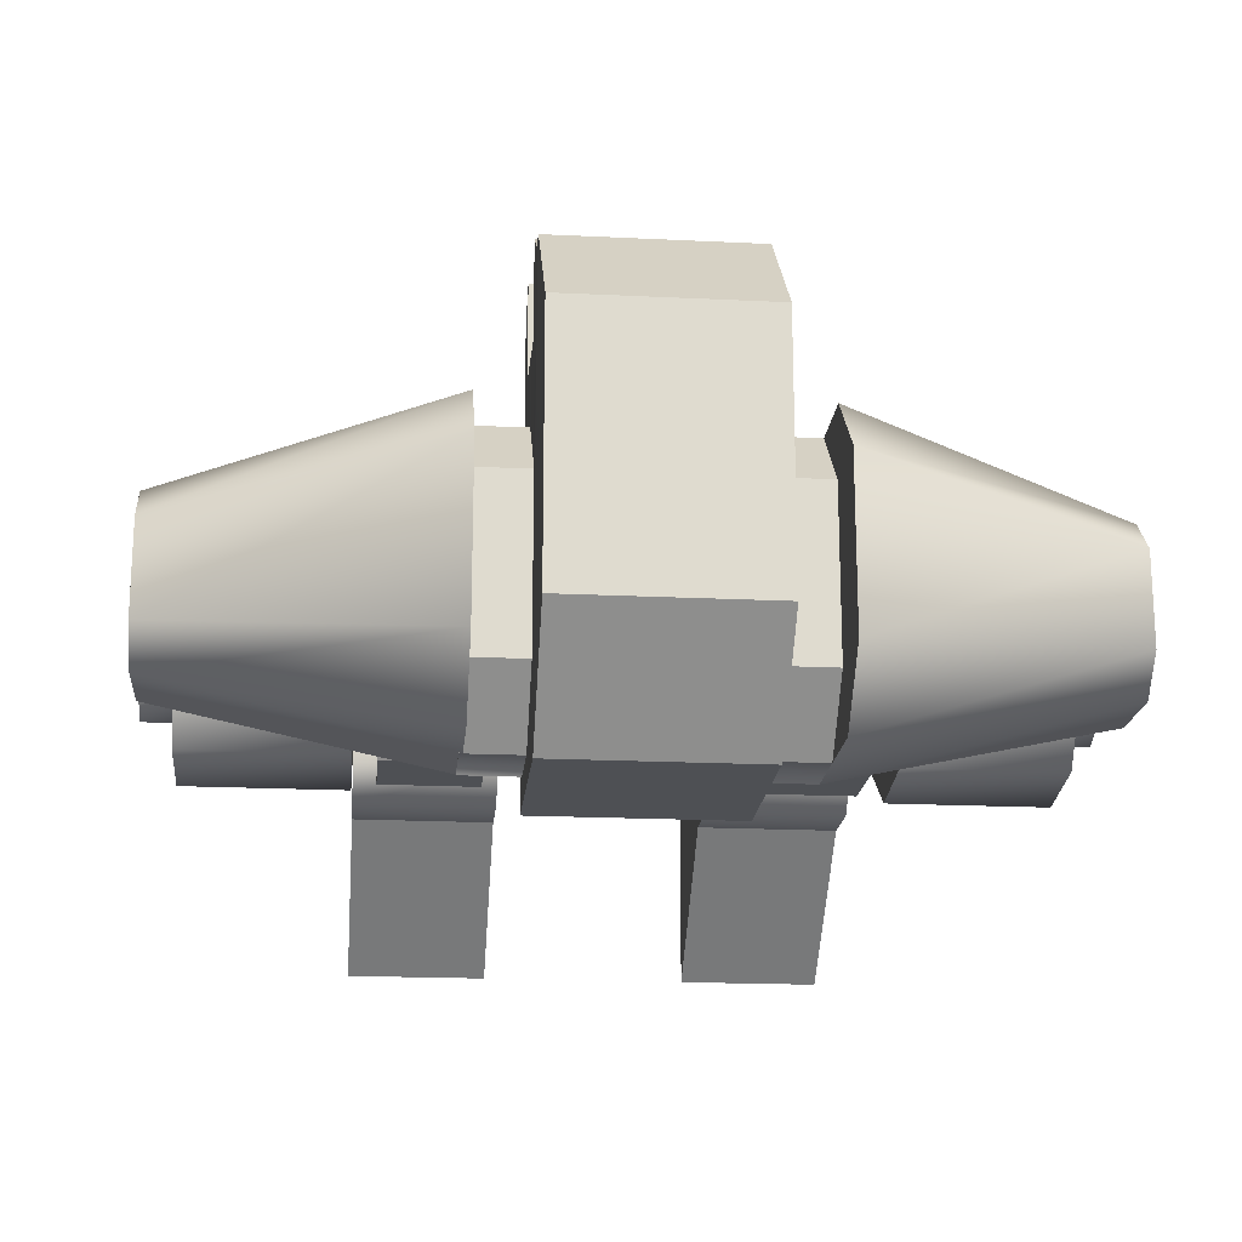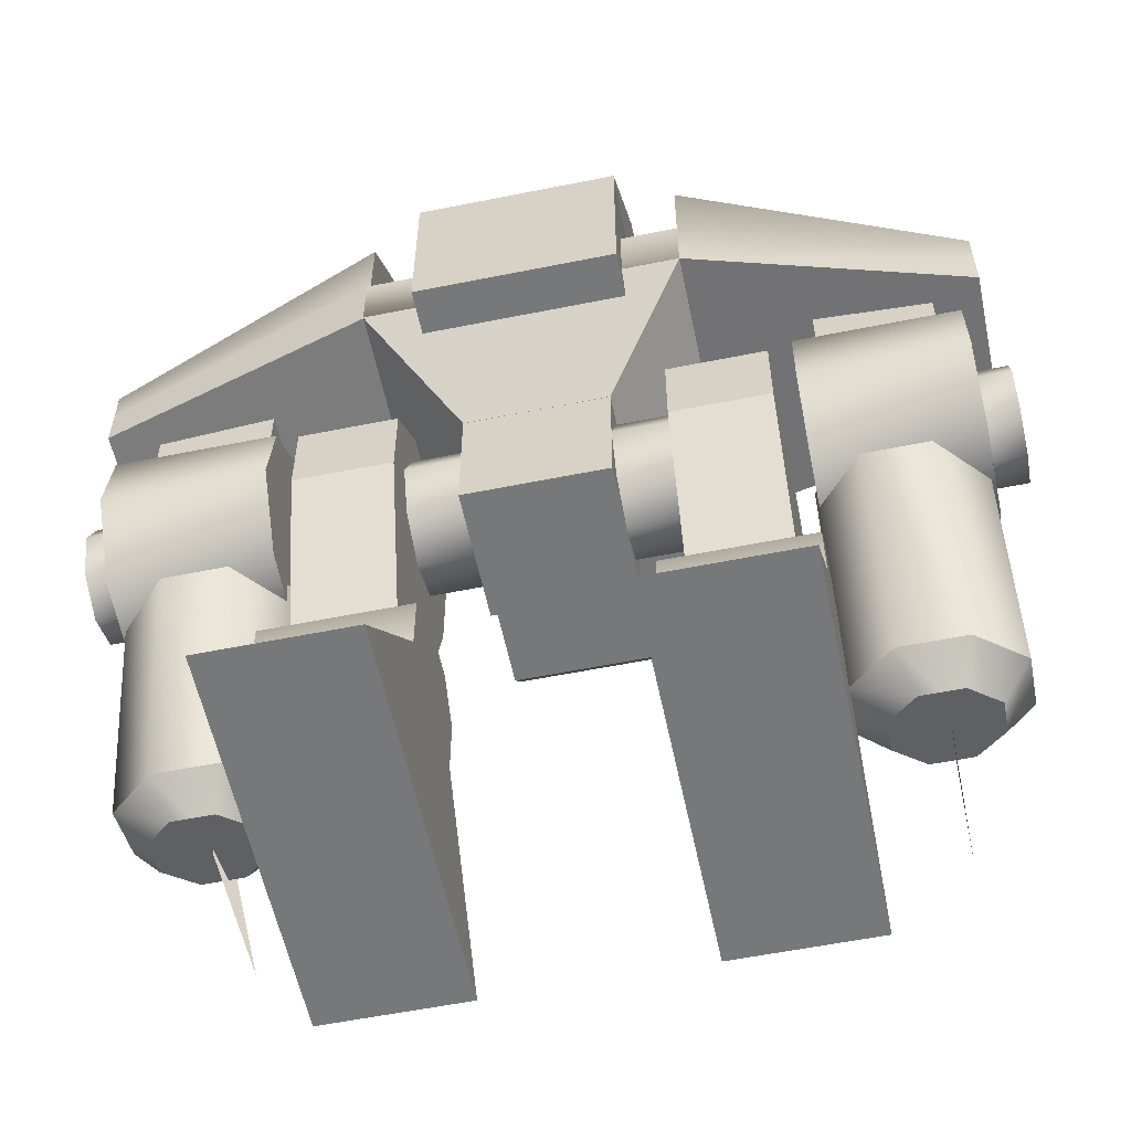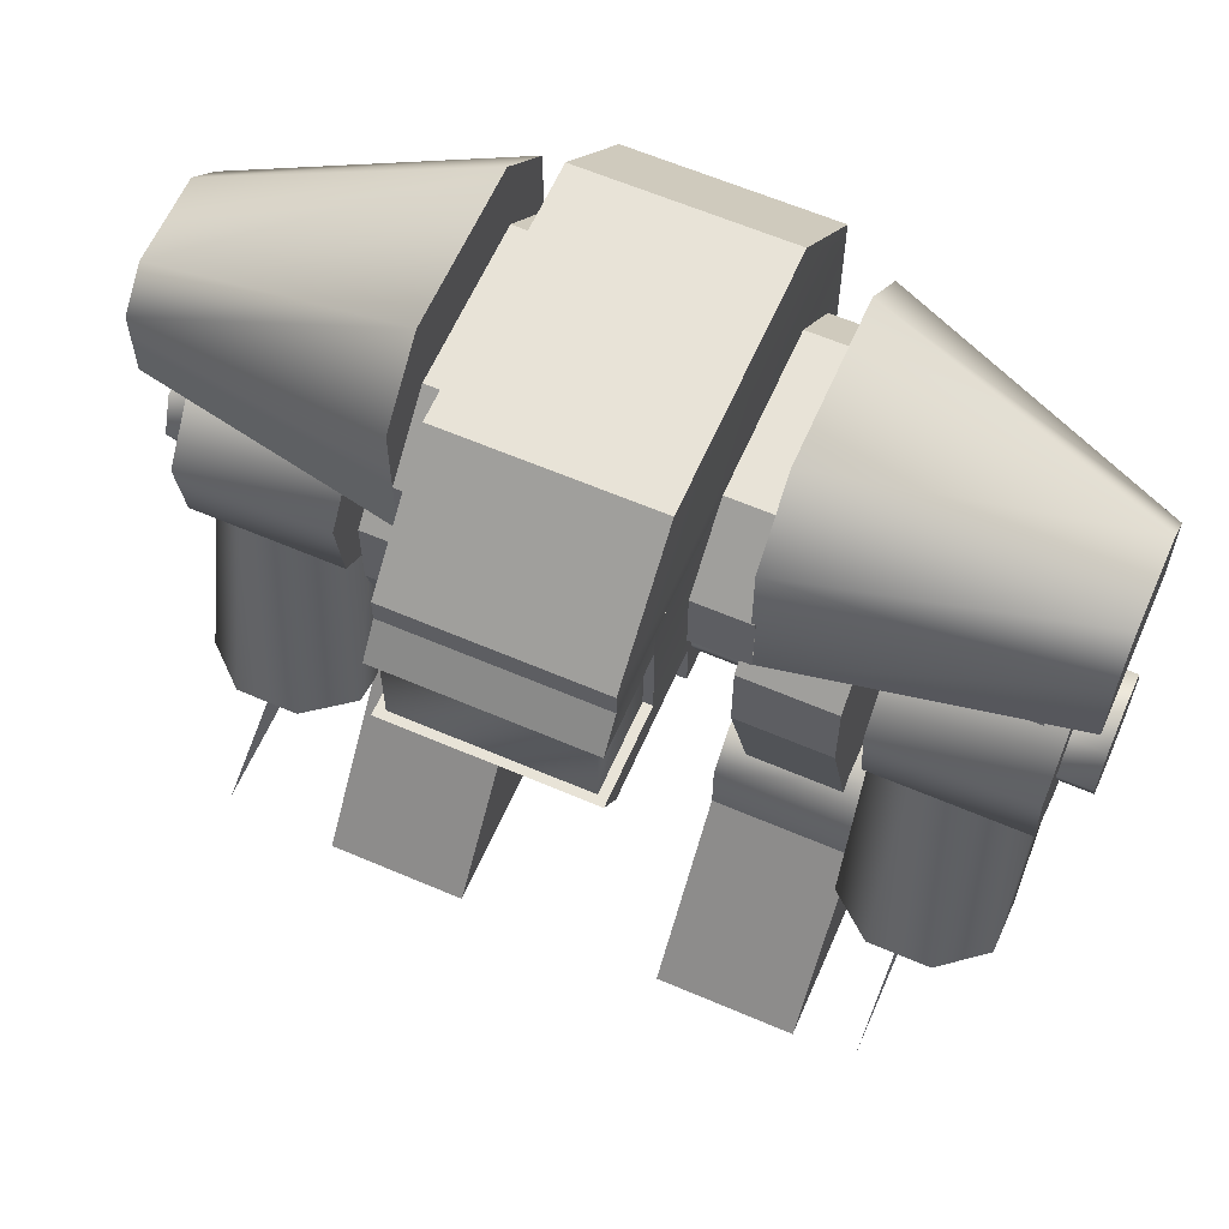
<metadata>
{"format":"obj","ext":"obj","renderer":"f3d","projection":"perspective","resolution":1024,"background":"white","views":[{"elev":-19.0,"azim":174.7,"up":"+Z"},{"elev":-57.4,"azim":-168.2,"up":"+Y"},{"elev":61.7,"azim":23.6,"up":"+Y"}]}
</metadata>
<code>
o hip,ox=0.00,oy=11.46,oz=-0.02,p=,mx=0.00,my=10.50,mz=0.00,r=15.00,h=25.00,t1=cor_color.dds,t2=cor_other.dds
v -2.015 14.55 -1.925
v 2.016 10.83 -1.925
v -2.015 10.83 -1.925
v -2.015 10.83 1.871
v 2.016 14.55 1.871
v -2.015 14.55 1.871
v 2.016 14.55 -1.925
v 2.016 10.83 1.871
v -2.015 14.54 -0.02679
v -4.898 14 1.297
v -2.015 14 1.297
v -4.898 14.54 -0.02679
v -4.898 12.7 1.845
v -2.015 12.7 1.845
v -2.015 14 -1.35
v -4.898 14 -1.35
v -4.898 11.4 1.297
v -2.015 11.4 1.297
v -4.898 10.86 -0.02679
v -2.015 10.86 -0.02679
v -4.898 11.4 -1.35
v -2.015 11.4 -1.35
v -4.898 12.7 -1.898
v -2.015 12.7 -1.898
v 1.919 10.86 -0.02679
v 1.919 12.7 -1.898
v 1.919 11.4 -1.35
v 1.919 11.4 1.297
v 1.919 12.7 1.845
v 1.919 14 1.297
v 1.919 14.54 -0.02679
v 1.919 14 -1.35
v 4.802 14 1.297
v 4.802 14 -1.35
v 4.802 14.54 -0.02679
v 4.802 12.7 1.845
v 4.802 11.4 1.297
v 4.802 10.86 -0.02679
v 4.802 11.4 -1.35
v 4.802 12.7 -1.898
f 1 2 3
f 7 2 1
f 4 5 6
f 8 5 4
f 9 10 11
f 9 12 10
f 11 13 14
f 11 10 13
f 15 12 9
f 15 16 12
f 14 17 18
f 14 13 17
f 18 19 20
f 18 17 19
f 20 21 22
f 20 19 21
f 22 23 24
f 24 16 15
f 21 23 22
f 23 16 24
f 25 26 27
f 25 28 26
f 28 29 26
f 29 30 26
f 30 31 26
f 31 32 26
f 33 34 35
f 33 36 34
f 36 37 34
f 37 38 34
f 38 39 34
f 39 40 34
f 3 4 6
f 6 1 3
f 7 5 8
f 8 2 7
f 11 15 9
f 11 14 15
f 14 18 15
f 18 20 15
f 20 22 15
f 22 24 15
f 19 23 21
f 19 17 23
f 17 13 23
f 13 10 23
f 10 12 23
f 12 16 23
f 27 38 25
f 27 39 38
f 25 37 28
f 25 38 37
f 26 39 27
f 26 40 39
f 28 36 29
f 28 37 36
f 29 33 30
f 29 36 33
f 30 35 31
f 30 33 35
f 31 34 32
f 32 40 26
f 35 34 31
f 34 40 32
f 3 2 4
f 4 2 8
f 6 5 1
f 1 5 7
o aimy1,ox=-0.00,oy=3.06,oz=0.00,p=hip,,e=0
v 0 14.52 -0.02
v 0 14.52 3.98
v 0 16.52 -0.02
f 41 42 43
o torso,ox=-0.00,oy=0.00,oz=0.00,p=aimy1,
v 4.397 17.4 -0.02679
v 2.016 14.56 -1.925
v 4.397 17.4 -4.169
v 2.016 14.56 -0.02679
v 2.016 14.56 1.871
v 4.397 17.4 4.115
v -4.396 21.02 2.322
v -4.396 19.27 4.115
v 4.397 21.02 2.322
v 4.397 19.27 4.115
v -2.015 14.56 1.871
v -4.396 17.4 -0.02679
v -2.015 14.56 -0.02679
v -4.396 17.4 4.115
v -4.396 17.4 -4.169
v -2.015 14.56 -1.925
v 2.815 21.02 8.085
v -2.814 21.74 8.085
v -2.814 21.02 8.085
v 2.815 21.74 8.085
v -2.814 16.77 8.085
v -2.814 16.77 6.046
v 2.815 16.77 8.085
v 2.815 16.77 6.046
v 2.815 24.6 -2.044
v 2.815 21.74 -4.956
v -2.814 24.6 -2.044
v -2.814 21.74 -4.956
v -2.559 20.15 6.046
v -2.814 17.64 6.046
v -2.559 17.64 6.046
v -2.814 20.15 6.046
v 2.815 20.15 6.046
v 2.56 20.15 6.046
v 2.56 17.64 6.046
v 2.815 17.64 6.046
v 2.815 16.77 -4.956
v -2.814 16.77 -4.956
v 0.000528 14.56 -1.925
v 0.000527 17.4 -4.169
v 4.397 21.02 -2.375
v -4.396 21.02 -2.375
v -2.814 20.15 8.758
v 2.815 20.15 8.758
v -2.814 17.64 8.758
v -2.559 17.64 8.518
v 2.815 17.64 8.758
v 2.56 17.64 8.518
v -2.814 24.6 5.173
v 2.815 24.6 5.173
v 0.00053 17.4 4.115
v 0.000529 14.56 1.871
v 4.397 19.27 -4.169
v -4.396 19.27 -4.169
v 2.56 20.15 8.518
v -2.559 20.15 8.518
v -2.814 21.02 6.046
v 2.815 21.02 6.046
v 2.815 21.02 -4.956
v -2.814 21.02 -4.956
f 44 45 46
f 44 47 45
f 44 48 47
f 44 49 48
f 50 51 52
f 51 53 52
f 54 55 56
f 54 57 55
f 55 58 56
f 58 59 56
f 60 61 62
f 60 63 61
f 64 65 66
f 65 67 66
f 65 80 67
f 65 81 80
f 68 69 70
f 69 71 70
f 72 73 74
f 72 75 73
f 76 77 78
f 76 78 79
f 45 82 46
f 82 83 46
f 58 83 59
f 83 82 59
f 50 84 85
f 50 52 84
f 62 86 87
f 62 87 60
f 88 89 74
f 88 74 73
f 90 89 88
f 90 91 89
f 78 91 79
f 91 90 79
f 92 61 93
f 61 63 93
f 49 94 48
f 94 95 48
f 54 94 57
f 54 95 94
f 84 96 85
f 96 97 85
f 87 98 76
f 98 77 76
f 86 99 87
f 99 98 87
f 86 72 99
f 86 75 72
f 66 88 64
f 66 90 88
f 92 68 70
f 92 93 68
f 62 100 86
f 100 75 86
f 64 73 65
f 64 88 73
f 65 73 81
f 73 75 81
f 81 75 100
f 81 100 103
f 62 61 92
f 62 92 70
f 62 70 71
f 62 71 103
f 62 103 100
f 87 101 60
f 87 76 101
f 66 67 90
f 67 79 90
f 79 101 76
f 79 67 101
f 101 67 80
f 101 80 102
f 102 69 68
f 102 68 93
f 102 93 63
f 60 102 63
f 60 101 102
f 99 72 74
f 99 74 89
f 89 98 99
f 89 91 98
f 77 91 78
f 77 98 91
f 46 83 58
f 46 58 96
f 58 97 96
f 49 53 51
f 49 51 57
f 49 57 94
f 81 102 80
f 81 103 102
f 102 103 69
f 69 103 71
f 46 49 44
f 46 53 49
f 46 52 53
f 46 84 52
f 46 96 84
f 57 58 55
f 57 97 58
f 85 97 57
f 85 57 50
f 57 51 50
f 45 47 48
f 45 48 95
f 45 95 54
f 45 54 56
f 45 56 59
f 45 59 82
o aimx1,ox=-0.00,oy=5.00,oz=0.00,p=torso,,e=0
v 0 19.52 -0.02
v 0 19.52 3.98
v 0 21.52 -0.02
f 104 105 106
o ruparm,ox=-0.00,oy=0.00,oz=0.00,p=aimx1,
v -7.631 17.4 -1.748
v -7.631 11.83 -1.748
v -10.88 11.83 -1.748
v -10.88 10.64 -0.811
v -10.88 17.4 -1.748
v -10.88 10.64 0.7574
v -10.88 11.83 1.694
v -7.631 17.4 1.694
v -7.631 10.64 -0.811
v -10.88 17.4 1.694
v -7.631 10.64 0.7574
v -7.631 11.83 1.694
v -12.21 16.69 -2.313
v -4.396 17.4 4.115
v -12.21 16.69 2.259
v -4.396 17.4 -4.169
v -11.44 11.51 1.132
v -12.44 11.04 -0.007686
v -11.44 11.04 -0.007686
v -12.44 11.51 1.132
v -12.44 11.51 -1.147
v -11.44 11.51 -1.147
v -11.44 12.63 1.604
v -12.44 12.63 1.604
v -12.44 12.63 -1.62
v -11.44 12.63 -1.62
v -12.44 13.74 -1.147
v -11.44 13.74 -1.147
v -12.44 14.21 -0.007686
v -11.44 14.21 -0.007686
v -12.44 13.74 1.132
v -11.44 13.74 1.132
v -4.396 19.41 4.115
v -4.396 19.41 -4.169
v -12.21 19.88 -1.323
v -4.396 21.42 -4.169
v -12.21 18.91 -2.313
v -4.396 23.18 -2.375
v -12.21 19.88 1.27
v -4.396 23.18 2.322
v -12.21 18.91 2.259
v -4.396 21.42 4.115
v -12.21 17.8 2.259
v -12.21 17.8 -2.313
f 107 108 109
f 109 111 107
f 109 110 111
f 111 112 113
f 113 116 111
f 111 110 112
f 114 115 108
f 107 114 108
f 117 115 114
f 117 114 118
f 108 115 109
f 109 115 110
f 111 116 107
f 116 114 107
f 112 117 118
f 112 118 113
f 118 116 113
f 118 114 116
f 119 120 121
f 119 122 120
f 110 115 117
f 110 117 112
f 123 124 125
f 123 126 124
f 125 127 128
f 125 124 127
f 129 126 123
f 129 130 126
f 128 131 132
f 128 127 131
f 132 133 134
f 132 131 133
f 134 135 136
f 134 133 135
f 136 137 138
f 136 135 137
f 138 130 129
f 138 137 130
f 122 139 120
f 122 140 139
f 146 142 144
f 146 140 142
f 146 139 140
f 146 148 139
f 141 142 143
f 141 144 142
f 145 144 141
f 145 146 144
f 145 147 146
f 147 148 146
f 119 150 122
f 150 143 122
f 122 143 142
f 122 142 140
f 121 120 139
f 121 139 149
f 139 147 149
f 139 148 147
f 133 131 127
f 133 127 124
f 135 133 124
f 135 124 137
f 124 126 137
f 137 126 130
f 121 149 119
f 149 150 119
f 149 147 150
f 147 143 150
f 141 143 147
f 141 147 145
f 125 129 123
f 125 128 129
f 129 128 132
f 129 132 134
f 129 134 136
f 129 136 138
o rarm,ox=-9.24,oy=-6.82,oz=0.00,p=ruparm,
v -10.08 10.11 -1.544
v -6.956 10.86 1.299
v -8.25 10.11 -1.544
v -11.37 10.42 -0.3663
v -11.37 10.86 1.299
v -6.956 10.42 -0.3663
v -10.08 11.16 2.476
v -8.25 11.16 2.476
v -10.57 3.313 1.901
v -9.746 3.787 3.703
v -10.57 3.591 2.956
v -9.746 3.117 1.154
v -9.165 3.117 1.154
v -9.165 3.787 3.703
v -8.585 3.117 1.154
v -8.585 3.787 3.703
v -7.765 3.591 2.956
v -7.765 3.313 1.901
v -7.019 10.04 -1.64
v -11.48 11.89 -3.085
v -7.019 11.89 -3.085
v -11.48 14.19 -2.775
v -7.019 14.19 -2.775
v -7.019 9.734 0.7129
v -11.48 10.04 -1.64
v -11.48 9.734 0.7129
v -7.019 13.46 2.906
v -11.48 11.15 2.596
v -7.019 11.15 2.596
v -11.48 13.46 2.906
v -11.48 15.61 -0.8924
v -7.019 15.61 -0.8924
v -11.48 15.31 1.461
v -7.019 15.31 1.461
v -11.37 4.136 1.349
v -11.37 4.574 3.015
v -10.08 3.827 0.172
v -8.25 3.827 0.172
v -6.956 4.136 1.349
v -6.956 4.574 3.015
v -8.25 4.883 4.192
v -10.08 4.883 4.192
f 151 152 153
f 154 152 151
f 154 155 152
f 153 152 156
f 152 157 158
f 152 155 157
f 159 160 161
f 159 162 160
f 162 163 160
f 163 164 160
f 163 165 164
f 165 166 164
f 165 167 166
f 165 168 167
f 169 170 171
f 171 172 173
f 174 175 169
f 174 176 175
f 177 178 179
f 177 180 178
f 179 176 174
f 179 178 176
f 173 181 182
f 182 183 184
f 184 180 177
f 184 183 180
f 175 170 169
f 170 172 171
f 172 181 173
f 181 183 182
f 185 161 186
f 185 159 161
f 187 159 185
f 187 162 159
f 188 162 187
f 188 163 162
f 188 165 163
f 189 165 188
f 189 168 165
f 190 168 189
f 191 167 190
f 192 166 191
f 186 160 192
f 161 160 186
f 160 164 192
f 164 166 192
f 166 167 191
f 167 168 190
f 171 174 169
f 171 177 174
f 171 173 177
f 177 179 174
f 173 182 177
f 182 184 177
f 175 178 170
f 176 178 175
f 170 183 172
f 172 183 181
f 178 180 170
f 180 183 170
f 151 187 185
f 151 153 187
f 185 154 151
f 185 186 154
f 154 186 155
f 153 188 187
f 153 189 188
f 153 156 189
f 156 152 189
f 152 190 189
f 152 158 190
f 158 191 190
f 158 157 191
f 157 192 191
f 157 155 192
f 155 186 192
o flare1,ox=-0.02,oy=-9.37,oz=2.49,p=rarm,,e=0
v -9.26 3.33 2.47
v -9.26 3.33 6.47
v -9.26 5.33 2.47
f 193 194 195
o luparm,ox=-0.00,oy=0.00,oz=0.00,p=aimx1,
v 7.535 17.4 1.694
v 7.535 17.4 -1.748
v 7.535 11.83 1.694
v 10.79 17.4 1.694
v 10.79 10.64 0.7574
v 10.79 10.64 -0.811
v 7.535 10.64 0.7574
v 10.79 11.83 1.694
v 7.535 10.64 -0.811
v 10.79 11.83 -1.748
v 10.79 17.4 -1.748
v 4.301 21.42 4.115
v 4.301 19.41 4.115
v 4.301 17.4 4.115
v 7.535 11.83 -1.748
v 12.11 16.69 2.259
v 4.301 17.4 -4.169
v 12.11 16.69 -2.313
v 11.35 14.21 -0.007695
v 12.35 13.74 -1.147
v 11.35 13.74 -1.147
v 12.35 14.21 -0.007695
v 12.35 12.63 -1.62
v 11.35 12.63 -1.62
v 11.35 13.74 1.132
v 12.35 13.74 1.132
v 12.35 11.51 -1.147
v 11.35 11.51 -1.147
v 12.35 11.04 -0.007696
v 11.35 11.04 -0.007696
v 12.35 11.51 1.132
v 11.35 11.51 1.132
v 12.35 12.63 1.604
v 11.35 12.63 1.604
v 4.301 19.41 -4.169
v 4.301 23.18 2.322
v 12.11 19.88 -1.323
v 4.301 23.18 -2.375
v 12.11 19.88 1.27
v 12.11 18.91 2.259
v 12.11 18.91 -2.313
v 4.301 21.42 -4.169
v 12.11 17.8 -2.313
v 12.11 17.8 2.259
f 196 197 198
f 204 202 197
f 204 197 210
f 197 202 198
f 199 200 201
f 203 200 199
f 205 206 199
f 201 205 199
f 198 202 203
f 203 202 200
f 207 208 209
f 209 230 212
f 209 208 230
f 233 207 231
f 233 208 207
f 233 230 208
f 233 237 230
f 203 199 196
f 203 196 198
f 210 201 204
f 210 205 201
f 210 206 205
f 210 197 206
f 211 212 213
f 211 209 212
f 200 202 204
f 200 204 201
f 214 215 216
f 214 217 215
f 216 218 219
f 216 215 218
f 220 217 214
f 220 221 217
f 219 222 223
f 219 218 222
f 223 224 225
f 223 222 224
f 225 226 227
f 225 224 226
f 227 228 229
f 227 226 228
f 229 221 220
f 229 228 221
f 199 206 196
f 206 197 196
f 231 232 233
f 231 234 232
f 231 207 234
f 207 235 234
f 232 236 233
f 236 237 233
f 211 239 209
f 239 235 209
f 209 235 207
f 213 212 230
f 213 230 238
f 230 236 238
f 230 237 236
f 213 238 211
f 238 239 211
f 238 236 239
f 235 239 236
f 232 235 236
f 232 234 235
f 224 228 226
f 224 217 228
f 228 217 221
f 224 222 217
f 217 222 218
f 217 218 215
f 216 220 214
f 216 219 220
f 220 219 223
f 220 223 225
f 220 225 227
f 220 227 229
o larm,ox=9.03,oy=-6.82,oz=0.00,p=luparm,
v 11.28 4.136 1.349
v 9.65 3.117 1.154
v 9.985 3.827 0.172
v 10.47 3.313 1.901
v 11.28 4.574 3.015
v 10.47 3.591 2.956
v 6.861 4.574 3.015
v 8.49 3.787 3.703
v 8.155 4.883 4.192
v 7.669 3.591 2.956
v 11.39 10.04 -1.64
v 6.923 11.89 -3.085
v 11.39 11.89 -3.085
v 6.923 10.04 -1.64
v 6.923 14.19 -2.775
v 11.39 14.19 -2.775
v 11.39 9.734 0.7129
v 6.923 9.734 0.7129
v 11.39 13.46 2.906
v 6.923 11.15 2.596
v 11.39 11.15 2.596
v 6.923 13.46 2.906
v 6.923 15.61 -0.8924
v 11.39 15.61 -0.8924
v 6.923 15.31 1.461
v 11.39 15.31 1.461
v 9.985 4.883 4.192
v 9.65 3.787 3.703
v 9.07 3.787 3.703
v 6.861 4.136 1.349
v 7.669 3.313 1.901
v 8.155 3.827 0.172
v 8.49 3.117 1.154
v 9.07 3.117 1.154
v 11.28 10.86 1.299
v 11.28 10.42 -0.3663
v 9.985 11.16 2.476
v 8.155 11.16 2.476
v 6.861 10.86 1.299
v 9.985 10.11 -1.544
v 8.155 10.11 -1.544
v 6.861 10.42 -0.3663
f 240 241 242
f 240 243 241
f 244 243 240
f 244 245 243
f 246 247 248
f 246 249 247
f 266 245 244
f 266 267 245
f 266 248 267
f 248 268 267
f 248 247 268
f 269 249 246
f 270 249 269
f 271 270 269
f 271 272 270
f 242 272 271
f 242 273 272
f 242 241 273
f 250 251 252
f 250 253 251
f 252 254 255
f 252 251 254
f 256 253 250
f 256 257 253
f 258 259 260
f 258 261 259
f 260 257 256
f 260 259 257
f 255 262 263
f 255 254 262
f 263 264 265
f 263 262 264
f 265 261 258
f 265 264 261
f 259 253 257
f 251 253 259
f 261 251 259
f 261 264 251
f 251 264 254
f 264 262 254
f 274 240 275
f 274 244 240
f 274 276 244
f 244 276 266
f 276 277 266
f 266 277 248
f 277 278 248
f 248 278 246
f 240 242 275
f 242 279 275
f 242 271 279
f 279 271 280
f 281 280 271
f 281 271 269
f 281 269 246
f 278 281 246
f 252 256 250
f 252 258 256
f 256 258 260
f 252 255 258
f 258 255 263
f 258 263 265
f 268 245 267
f 268 243 245
f 268 241 243
f 268 273 241
f 268 247 273
f 273 247 249
f 273 249 270
f 273 270 272
f 274 277 276
f 274 275 277
f 277 275 279
f 277 279 280
f 277 280 281
f 277 281 278
o flare2,ox=-0.09,oy=-9.38,oz=2.49,p=larm,,e=0
v 8.94 3.32 2.47
v 8.94 3.32 6.47
v 8.94 5.32 2.47
f 282 283 284
o rleg,ox=-5.01,oy=1.24,oz=0.00,p=hip,
v -3.642 11.56 -2.82
v -6.368 6.71 -1.355
v -6.368 11.56 -2.82
v -3.642 13.84 2.767
v -6.368 11.57 2.768
v -3.642 11.57 2.768
v -6.368 13.84 2.767
v -6.368 6.13 -0.5628
v -3.642 6.131 0.5186
v -6.368 6.131 0.5186
v -3.642 6.13 -0.5628
v -3.642 15.44 -1.186
v -6.368 15.44 1.129
v -3.642 15.44 1.129
v -6.368 15.44 -1.186
v -3.642 6.71 -1.355
v -6.368 13.83 -2.822
v -3.642 13.83 -2.822
v -3.642 6.712 1.31
v -6.368 6.712 1.31
v -6.368 12.7 -0.02679
f 285 286 287
f 300 286 285
f 288 289 290
f 288 291 289
f 292 293 294
f 292 295 293
f 296 297 298
f 296 299 297
f 301 285 287
f 301 302 285
f 288 298 291
f 298 297 291
f 294 303 304
f 293 303 294
f 292 300 295
f 292 286 300
f 287 299 301
f 287 286 289
f 287 305 299
f 289 292 294
f 289 286 292
f 289 305 287
f 291 305 289
f 294 304 289
f 297 299 291
f 299 305 291
f 302 298 285
f 302 296 298
f 290 298 288
f 290 303 298
f 295 298 293
f 295 300 298
f 298 300 285
f 298 303 293
f 301 299 302
f 302 299 296
f 289 304 290
f 304 303 290
o rfoot,ox=-0.07,oy=-6.23,oz=0.07,p=rleg,
v -3.001 4.463 -1.893
v -3.001 -0.0545 -5.492
v -7.032 -0.0545 -5.492
v -7.032 4.463 -1.893
v -7.032 4.463 1.904
v -7.032 -0.0545 5.502
v -3.001 -0.0545 5.502
v -3.001 4.463 1.903
v -3.001 6.13 1.903
v -7.032 6.13 -1.893
v -7.032 7.064 0.9514
v -7.032 7.064 -0.9407
v -7.032 6.13 1.904
v -3.001 6.13 -1.893
v -3.001 7.064 -0.9407
v -3.001 7.064 0.9514
f 306 307 308
f 308 309 306
f 310 311 312
f 312 313 310
f 306 313 307
f 306 314 313
f 307 313 312
f 319 320 306
f 320 321 306
f 321 314 306
f 308 311 309
f 309 311 310
f 310 315 309
f 310 316 317
f 310 318 316
f 317 315 310
f 309 319 306
f 309 315 319
f 313 318 310
f 313 314 318
f 319 315 317
f 317 320 319
f 317 316 320
f 316 321 320
f 316 318 321
f 318 314 321
f 307 311 308
f 312 311 307
o lleg,ox=5.08,oy=1.24,oz=0.00,p=hip,
v 6.272 15.44 1.129
v 6.272 15.44 -1.186
v 3.546 15.44 1.129
v 3.546 13.84 2.767
v 3.546 11.57 2.768
v 6.272 13.84 2.767
v 6.272 11.57 2.768
v 3.546 15.44 -1.186
v 6.272 11.56 -2.82
v 3.546 11.56 -2.82
v 3.546 13.83 -2.822
v 6.272 13.83 -2.822
v 6.272 6.71 -1.355
v 6.272 6.13 -0.5628
v 3.546 6.13 -0.5628
v 3.546 6.71 -1.355
v 6.272 6.712 1.31
v 3.546 6.131 0.5186
v 6.272 6.131 0.5186
v 3.546 6.712 1.31
v 6.272 12.7 -0.02679
f 322 323 324
f 324 323 329
f 325 326 327
f 327 326 328
f 330 331 332
f 332 333 330
f 334 335 336
f 336 337 334
f 338 339 340
f 338 341 339
f 322 324 325
f 325 327 322
f 330 337 331
f 334 337 330
f 332 329 333
f 329 323 333
f 335 340 336
f 340 339 336
f 338 328 341
f 328 326 341
f 322 342 330
f 327 328 338
f 327 342 322
f 330 333 322
f 330 338 334
f 330 342 338
f 333 323 322
f 334 338 335
f 335 338 340
f 338 342 327
f 324 329 325
f 331 329 332
f 336 329 337
f 337 329 331
f 339 329 336
f 341 329 339
f 341 326 329
f 329 326 325
o lfoot,ox=-0.20,oy=-6.03,oz=0.07,p=lleg,
v 6.936 4.463 -1.893
v 6.936 -0.0545 -5.492
v 2.906 -0.0545 -5.492
v 2.906 4.463 -1.893
v 2.906 4.463 1.903
v 2.906 -0.0545 5.502
v 6.936 -0.0545 5.502
v 6.936 4.463 1.903
v 6.936 6.13 1.903
v 2.906 6.13 -1.893
v 2.906 7.064 0.9514
v 2.906 7.064 -0.9407
v 2.906 6.13 1.903
v 6.936 6.13 -1.893
v 6.936 7.064 -0.9407
v 6.936 7.064 0.9514
f 343 344 345
f 345 346 343
f 347 348 349
f 349 350 347
f 343 350 344
f 343 351 350
f 344 350 349
f 356 357 343
f 357 358 343
f 358 351 343
f 345 348 346
f 346 348 347
f 347 352 346
f 347 353 354
f 347 355 353
f 354 352 347
f 346 356 343
f 346 352 356
f 350 355 347
f 350 351 355
f 356 352 354
f 354 357 356
f 354 353 357
f 353 358 357
f 353 355 358
f 355 351 358
f 344 348 345
f 349 348 344

</code>
